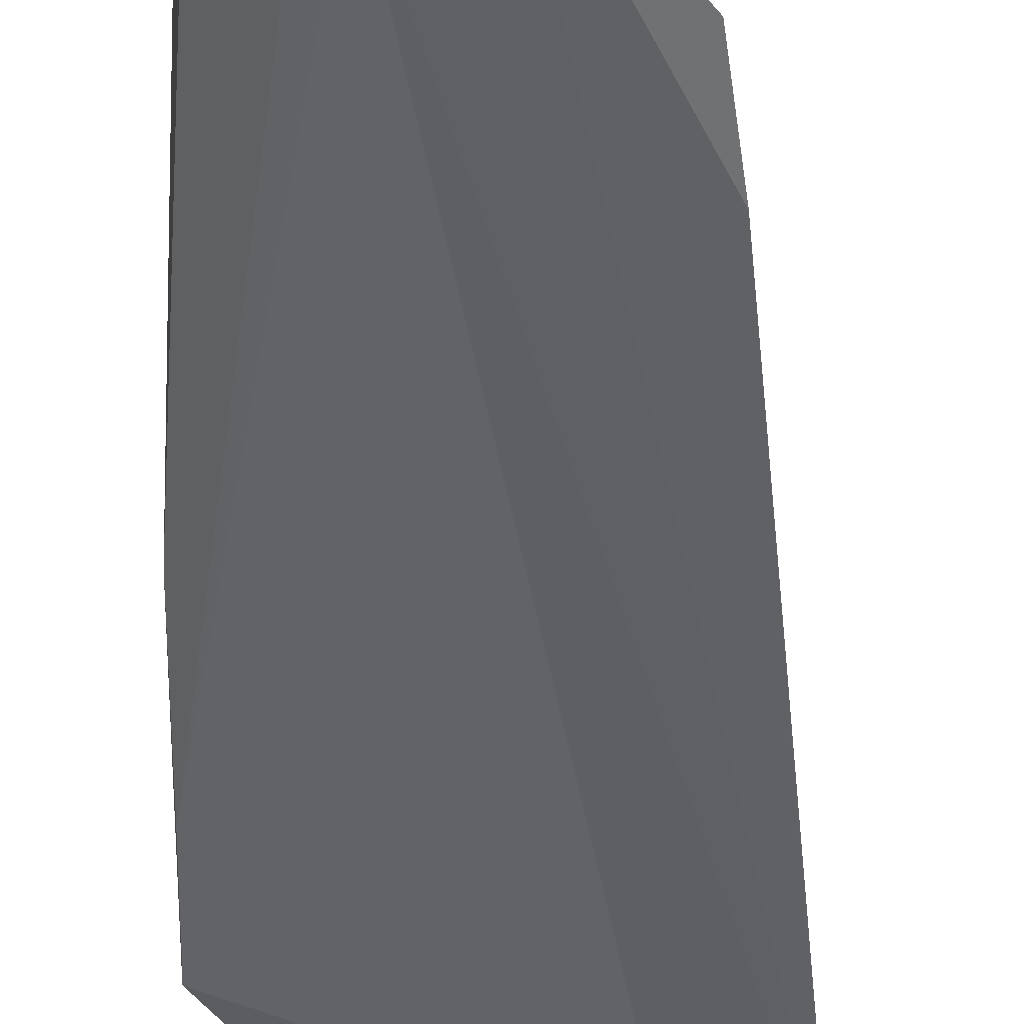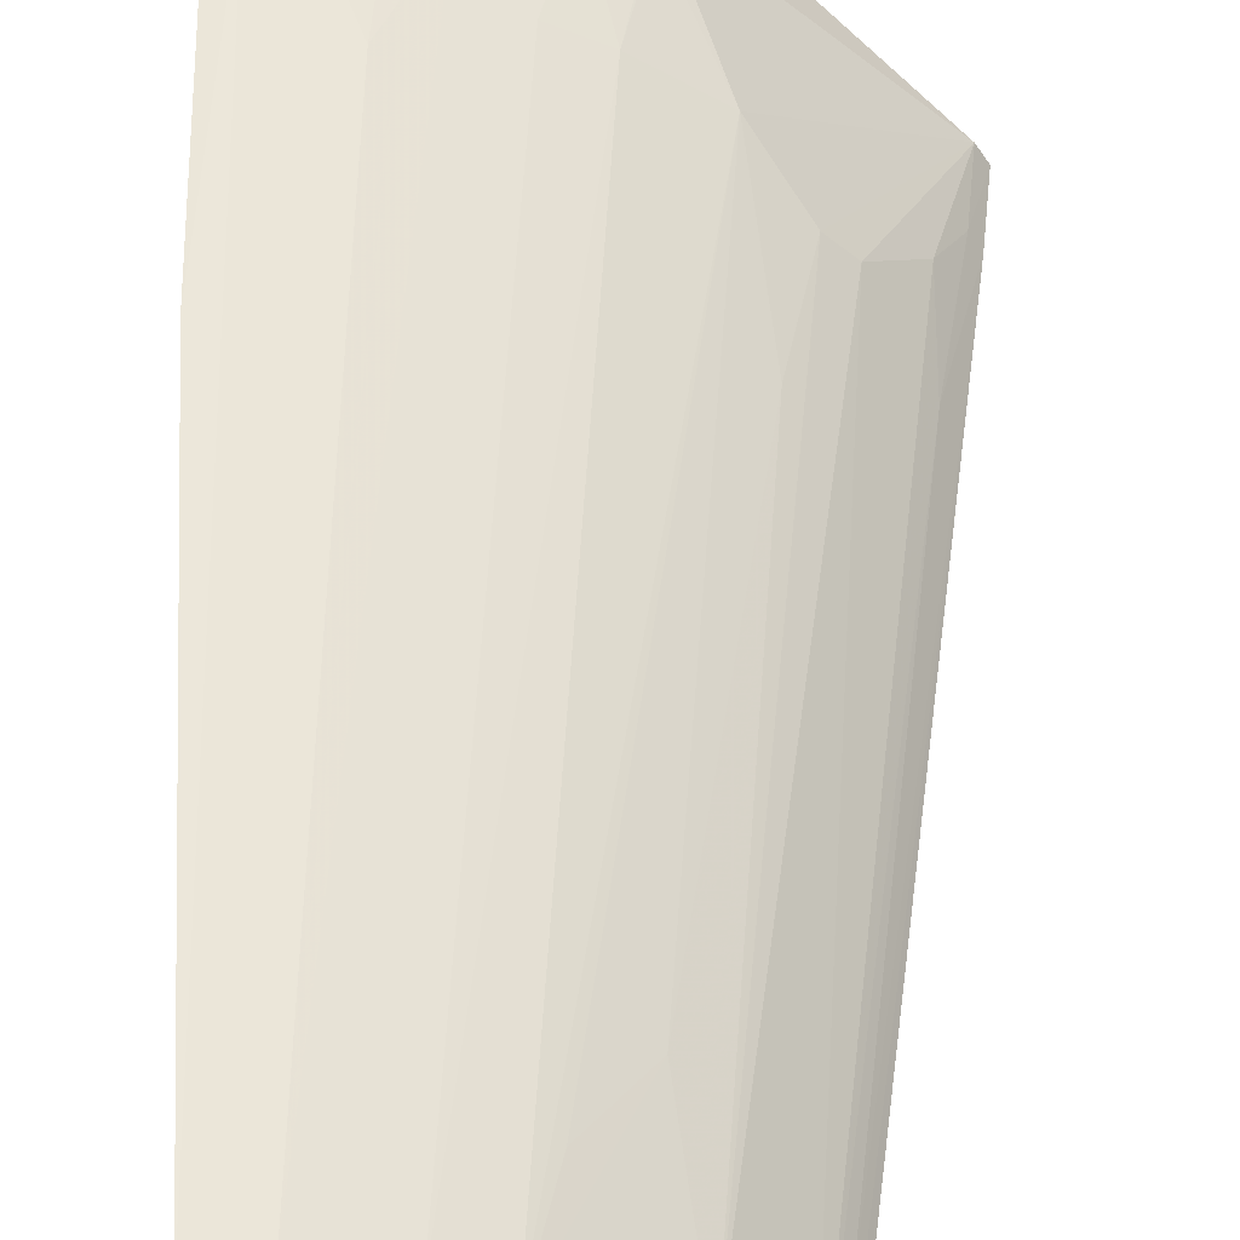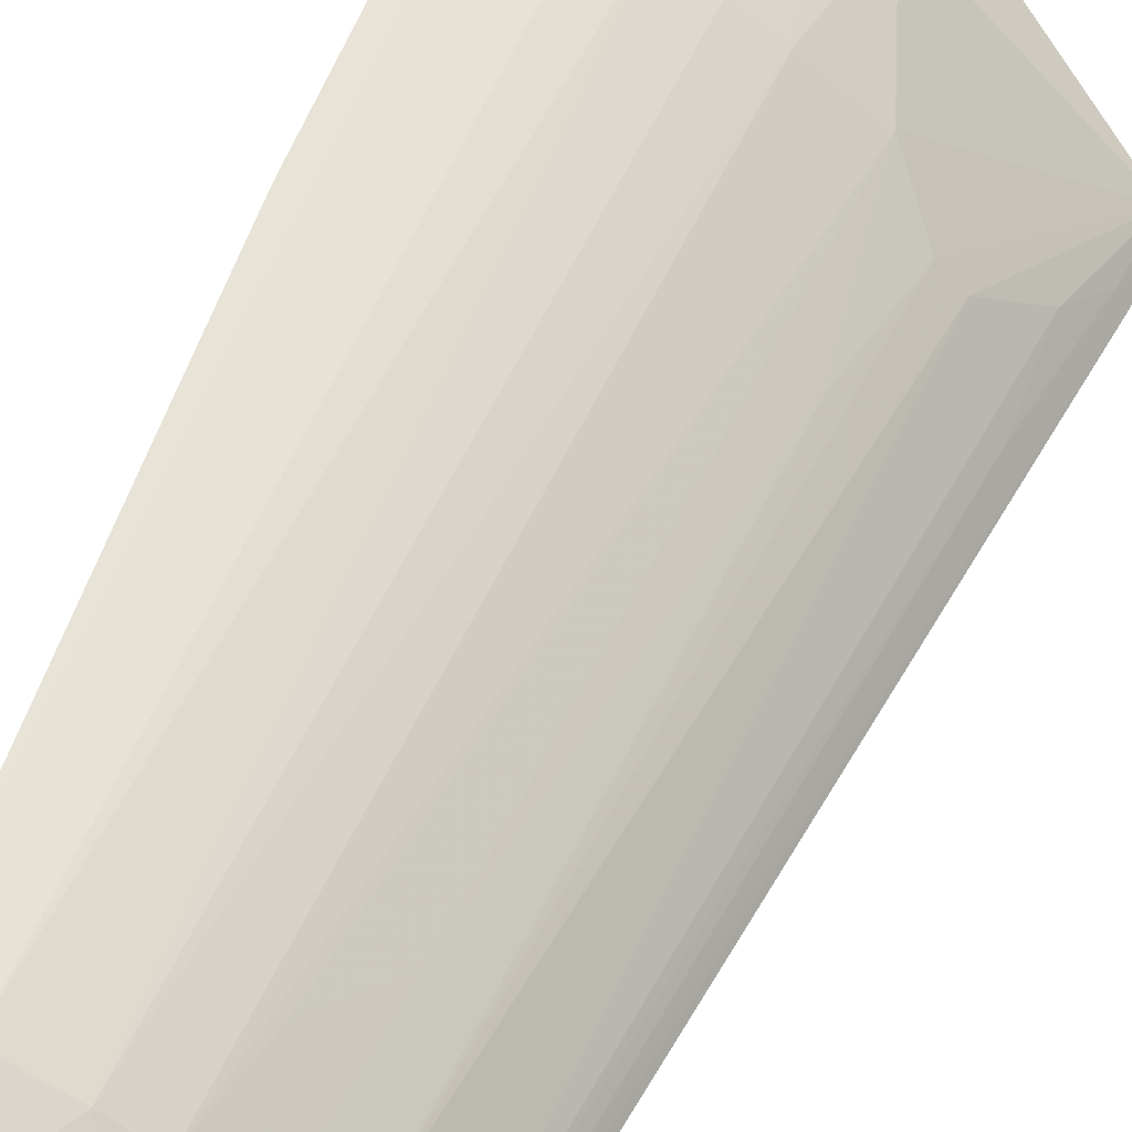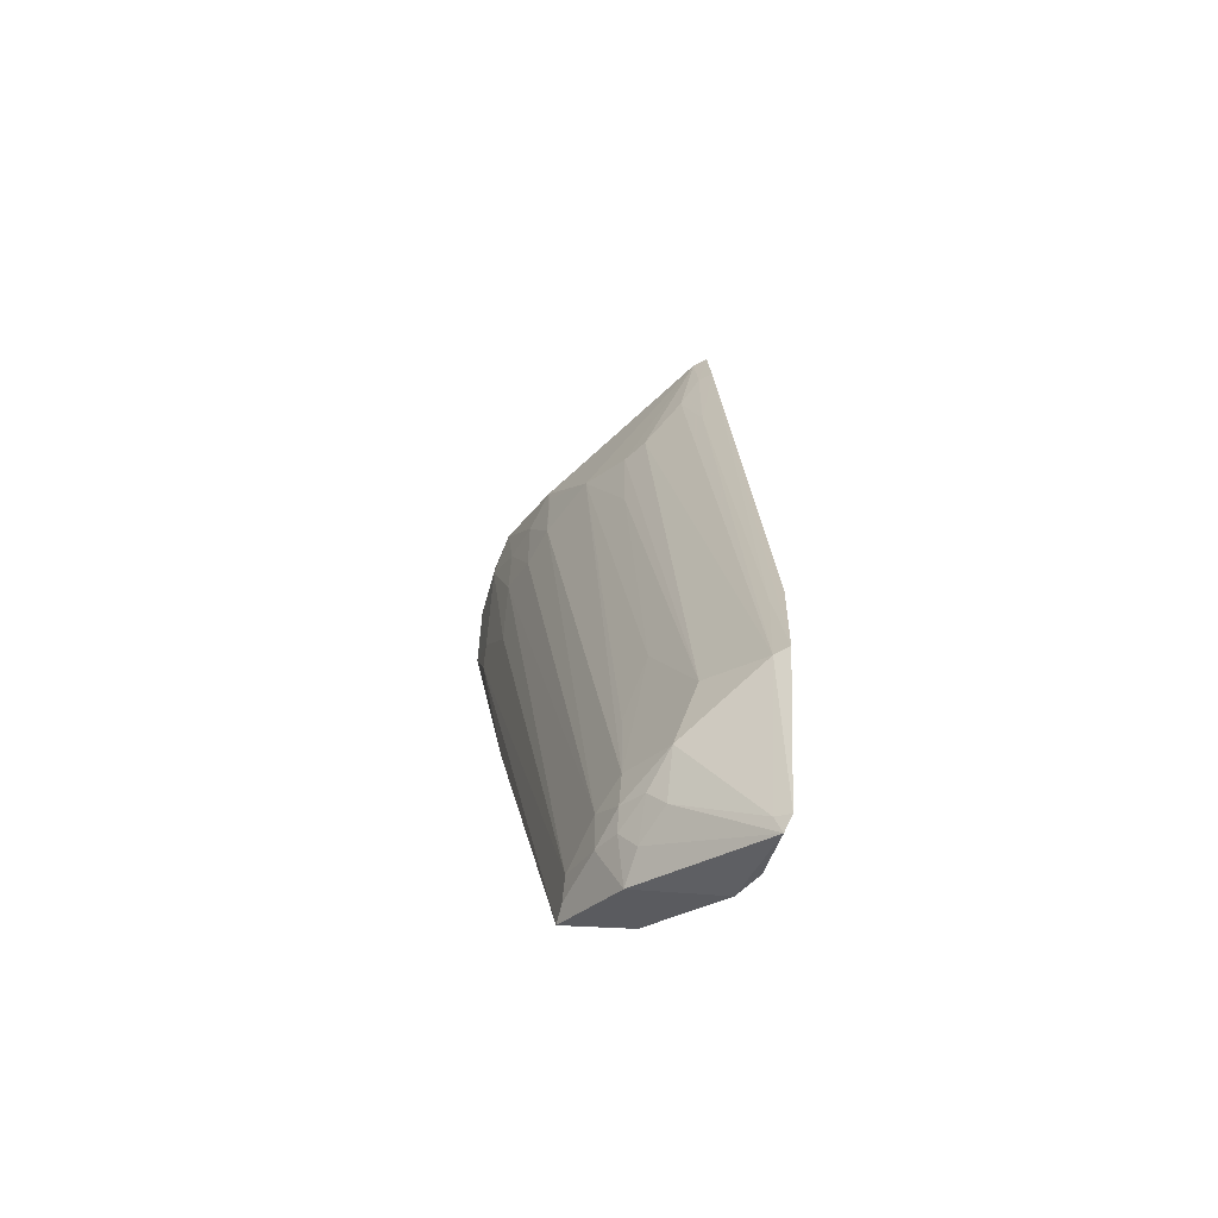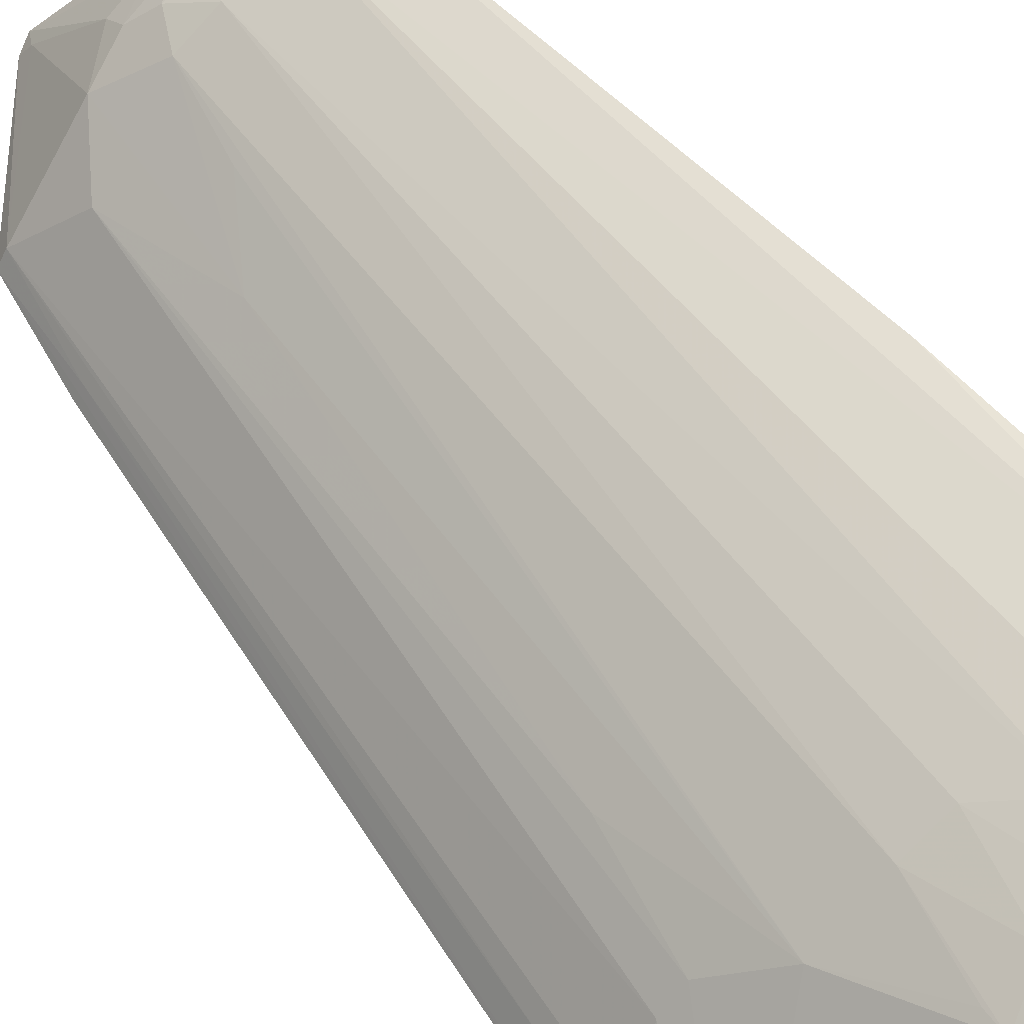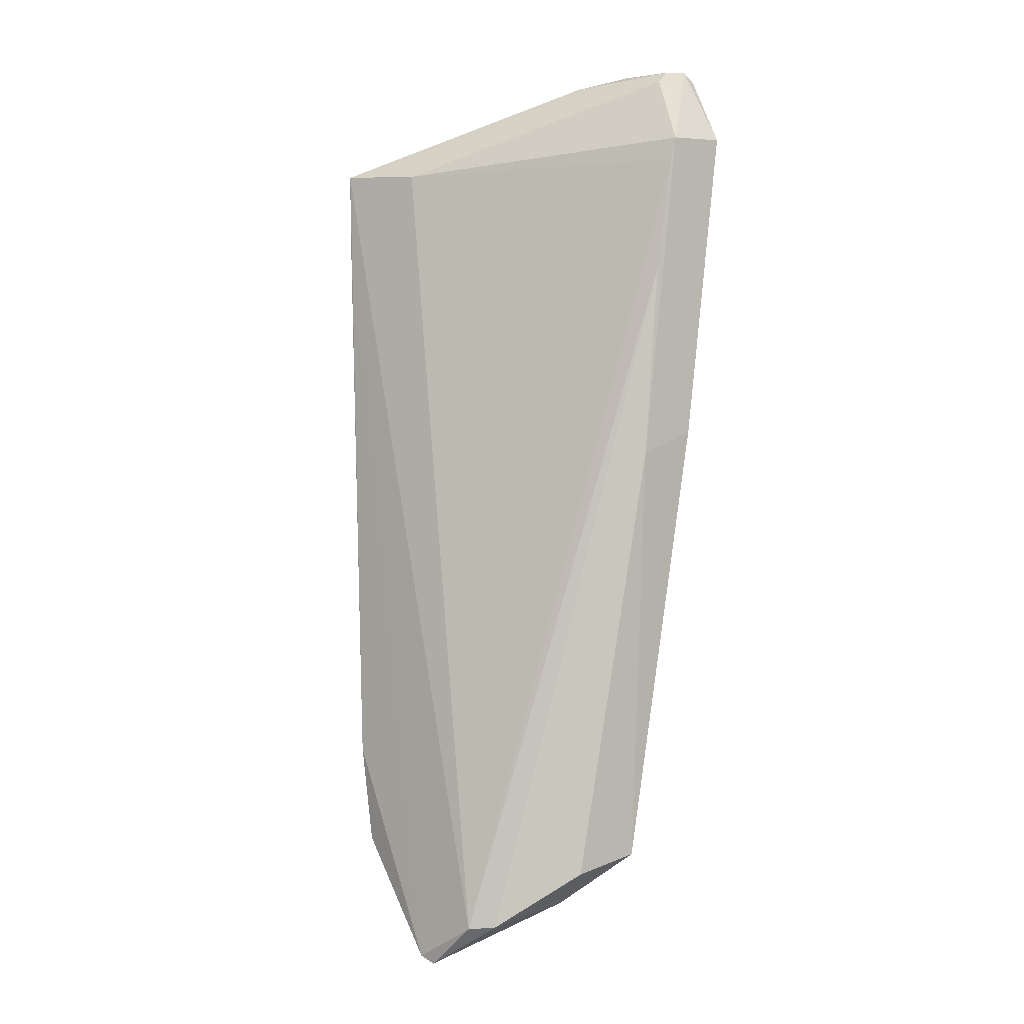
<metadata>
{"format":"obj","ext":"obj","renderer":"f3d","projection":"perspective","resolution":1024,"background":"white","views":[{"elev":-54.3,"azim":178.4,"up":"+Y"},{"elev":47.7,"azim":179.6,"up":"+Y"},{"elev":53.3,"azim":-157.8,"up":"+Y"},{"elev":-74.6,"azim":-94.3,"up":"+Z"},{"elev":61.7,"azim":-39.3,"up":"+Y"},{"elev":2.1,"azim":51.3,"up":"+Z"}]}
</metadata>
<code>
v -0.02598 0.04453 0.1046
v -0.02201 0.03937 0.09625
v -0.02358 0.03441 0.01617
v -0.03808 0.01751 0.00357
v -0.06038 0.02151 0.09446
v -0.0304 0.02034 0.008792
v -0.02177 0.04562 0.09653
v -0.02651 0.04103 0.1033
v -0.04324 0.03848 0.09465
v -0.02441 0.02758 0.01471
v -0.02972 0.0292 0.01031
v -0.0326 0.01834 0.008477
v -0.02196 0.0349 0.06112
v -0.05104 0.02399 0.09376
v -0.02637 0.04217 0.1044
v -0.03574 0.04303 0.1034
v -0.03681 0.02987 0.01805
v -0.05138 0.01699 0.02618
v -0.02212 0.0368 0.08162
v -0.02175 0.04123 0.06346
v -0.02208 0.03882 0.09381
v -0.0595 0.02294 0.0946
v -0.02575 0.04565 0.1036
v -0.03252 0.04145 0.1046
v -0.0312 0.03174 0.01458
v -0.0374 0.04013 0.08432
v -0.03948 0.01687 0.004296
v -0.05089 0.03025 0.08024
v -0.05679 0.02241 0.07614
v -0.0299 0.04386 0.1045
v -0.02958 0.04225 0.08019
v -0.03713 0.03809 0.1036
v -0.03702 0.02791 0.01331
v -0.04129 0.03822 0.08434
v -0.03941 0.04031 0.09259
v -0.03307 0.03184 0.01801
v -0.04704 0.0343 0.08437
v -0.04475 0.024 0.02007
v -0.05971 0.02111 0.08834
v -0.05681 0.0245 0.08435
v -0.03161 0.04443 0.1033
v -0.03223 0.04263 0.1046
v -0.02563 0.04445 0.09048
v -0.03334 0.02999 0.01322
v -0.04088 0.02601 0.01471
v -0.03547 0.04226 0.09464
v -0.03515 0.03 0.01481
v -0.02745 0.03395 0.01793
v -0.04311 0.03827 0.09261
v -0.04291 0.02789 0.03258
v -0.04874 0.03019 0.06993
v -0.05064 0.01827 0.0263
v -0.05295 0.02823 0.08022
v -0.05885 0.02251 0.08848
v -0.02357 0.04456 0.0884
v -0.03159 0.04445 0.1009
v -0.03318 0.02833 0.0111
v -0.03695 0.02626 0.01129
v -0.03884 0.01832 0.004993
v -0.04958 0.01706 0.01598
v -0.03341 0.04228 0.08842
v -0.02558 0.03406 0.01628
v -0.0387 0.02996 0.0263
v -0.04867 0.01846 0.01599
f 7 1 2
f 11 6 4
f 11 10 6
f 11 3 10
f 12 4 6
f 13 7 2
f 13 10 3
f 13 6 10
f 14 8 5
f 14 2 8
f 14 5 12
f 15 8 2
f 15 2 1
f 15 5 8
f 19 12 6
f 19 13 2
f 19 6 13
f 20 13 3
f 20 7 13
f 21 14 12
f 21 2 14
f 21 19 2
f 21 12 19
f 22 16 9
f 22 5 16
f 23 1 7
f 24 15 1
f 25 3 11
f 27 12 5
f 27 5 18
f 27 4 12
f 30 1 23
f 32 16 5
f 32 5 15
f 32 15 24
f 35 9 16
f 35 34 9
f 35 26 34
f 36 34 26
f 36 17 34
f 37 28 22
f 37 22 9
f 37 34 17
f 39 18 5
f 41 30 23
f 41 16 30
f 42 24 1
f 42 1 30
f 42 30 16
f 42 32 24
f 42 16 32
f 43 23 7
f 44 25 11
f 46 35 16
f 46 26 35
f 47 36 25
f 47 17 36
f 47 25 44
f 47 44 33
f 47 45 17
f 47 33 45
f 48 25 36
f 49 37 9
f 49 9 34
f 49 34 37
f 50 45 38
f 50 17 45
f 51 38 28
f 51 28 37
f 51 50 38
f 51 37 50
f 52 39 29
f 53 40 22
f 53 22 28
f 53 28 38
f 54 22 40
f 54 39 5
f 54 5 22
f 54 40 29
f 54 29 39
f 55 43 7
f 55 7 20
f 55 20 3
f 55 3 48
f 55 48 31
f 55 31 43
f 56 41 23
f 56 23 43
f 56 43 31
f 56 46 16
f 56 16 41
f 57 44 11
f 57 11 4
f 57 33 44
f 58 45 33
f 58 57 4
f 58 33 57
f 59 4 27
f 59 58 4
f 59 45 58
f 60 27 18
f 60 18 39
f 60 39 52
f 61 26 46
f 61 31 48
f 61 48 36
f 61 36 26
f 61 56 31
f 61 46 56
f 62 48 3
f 62 3 25
f 62 25 48
f 63 50 37
f 63 37 17
f 63 17 50
f 64 52 29
f 64 29 40
f 64 60 52
f 64 38 45
f 64 27 60
f 64 59 27
f 64 45 59
f 64 53 38
f 64 40 53

</code>
